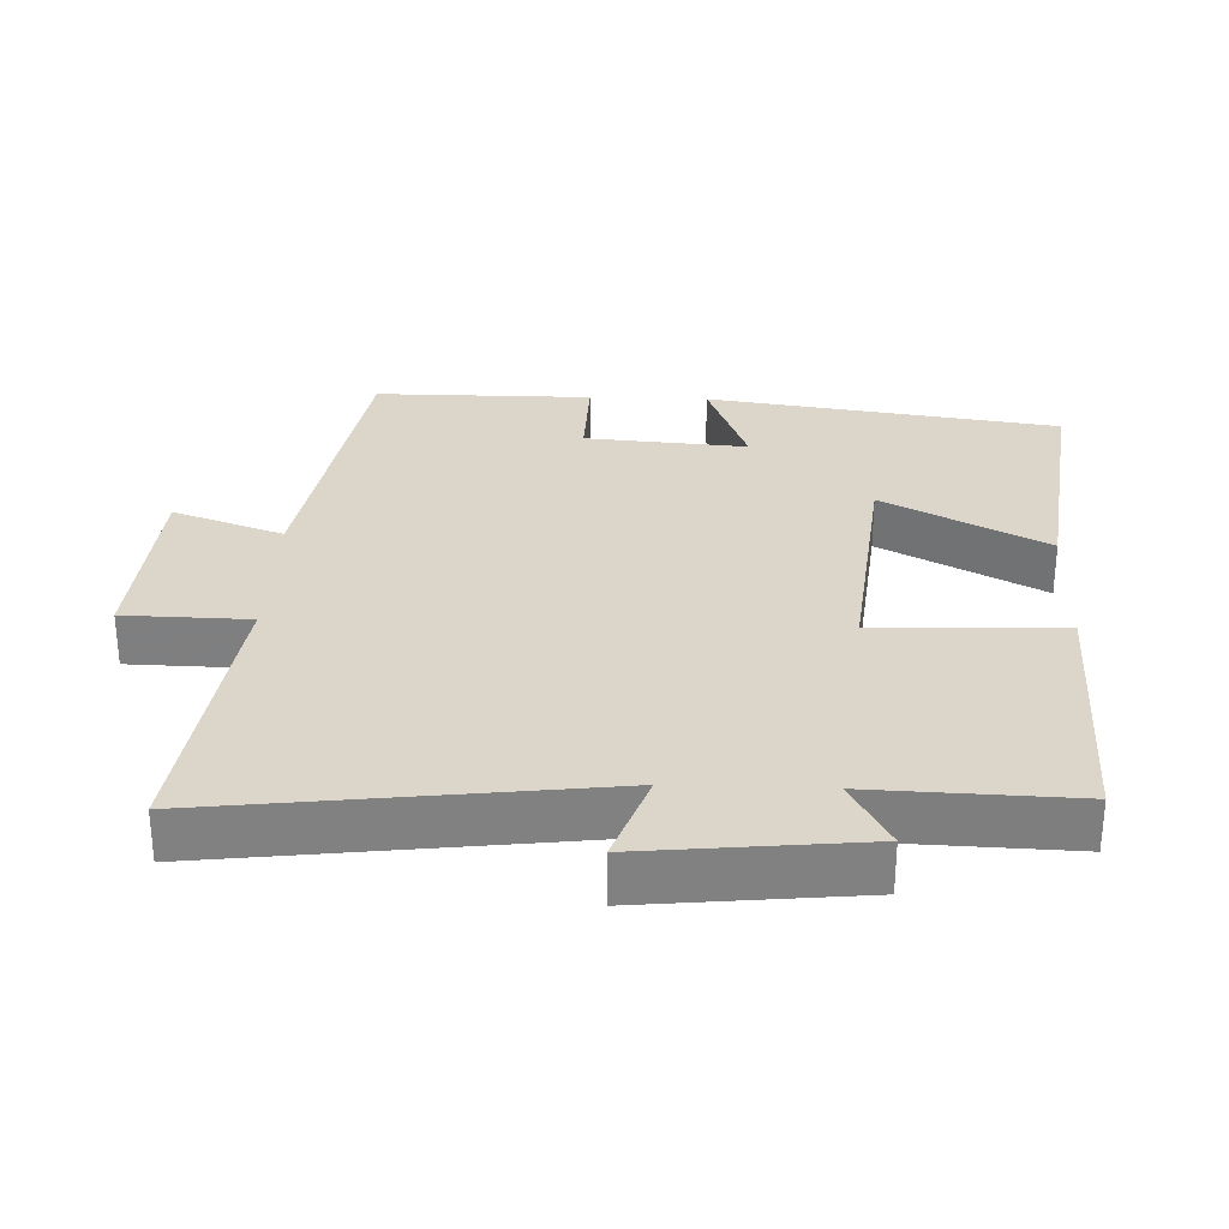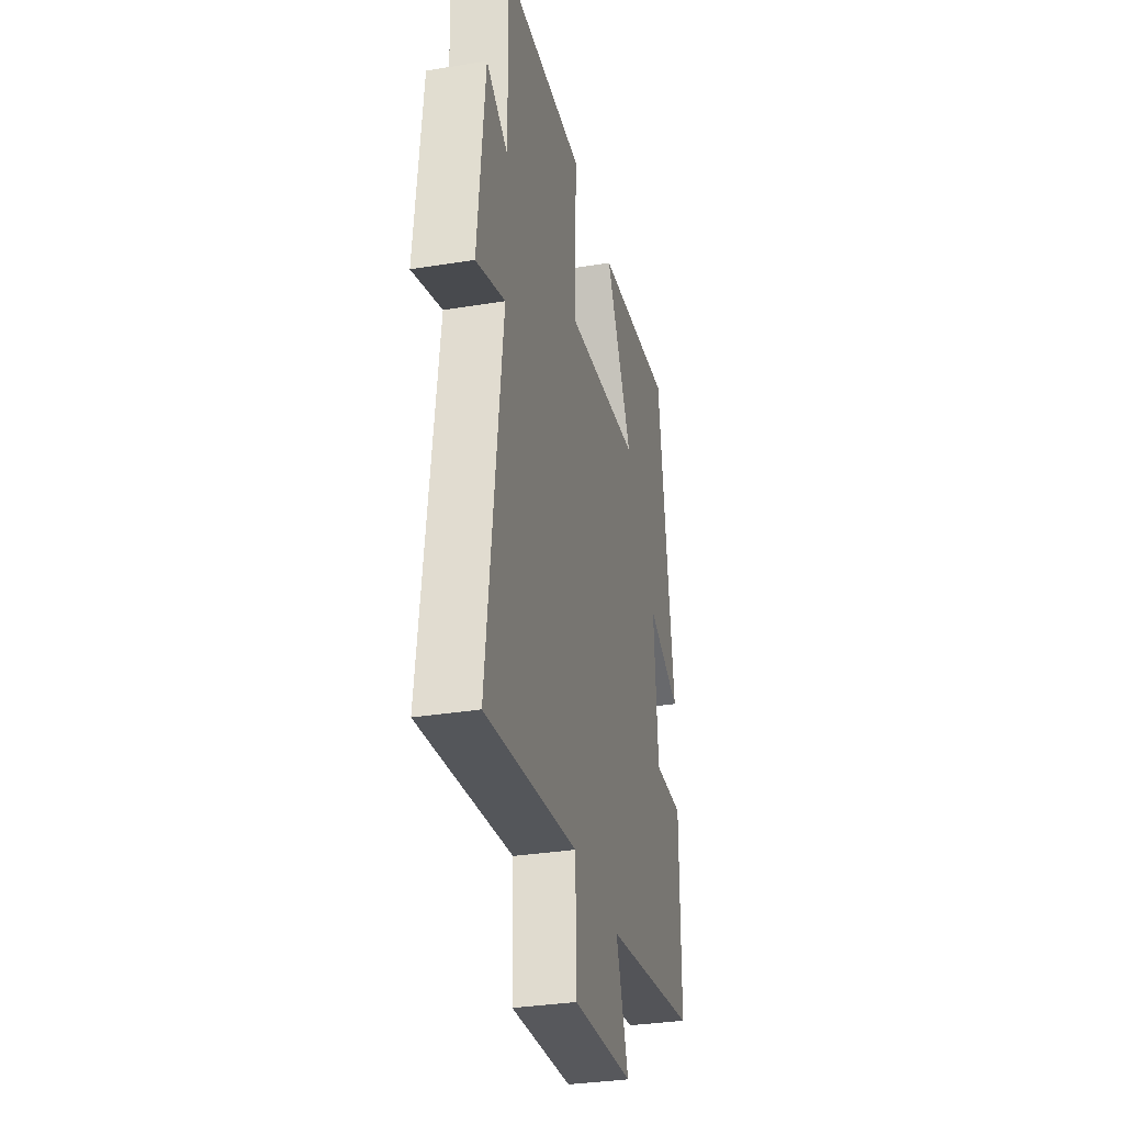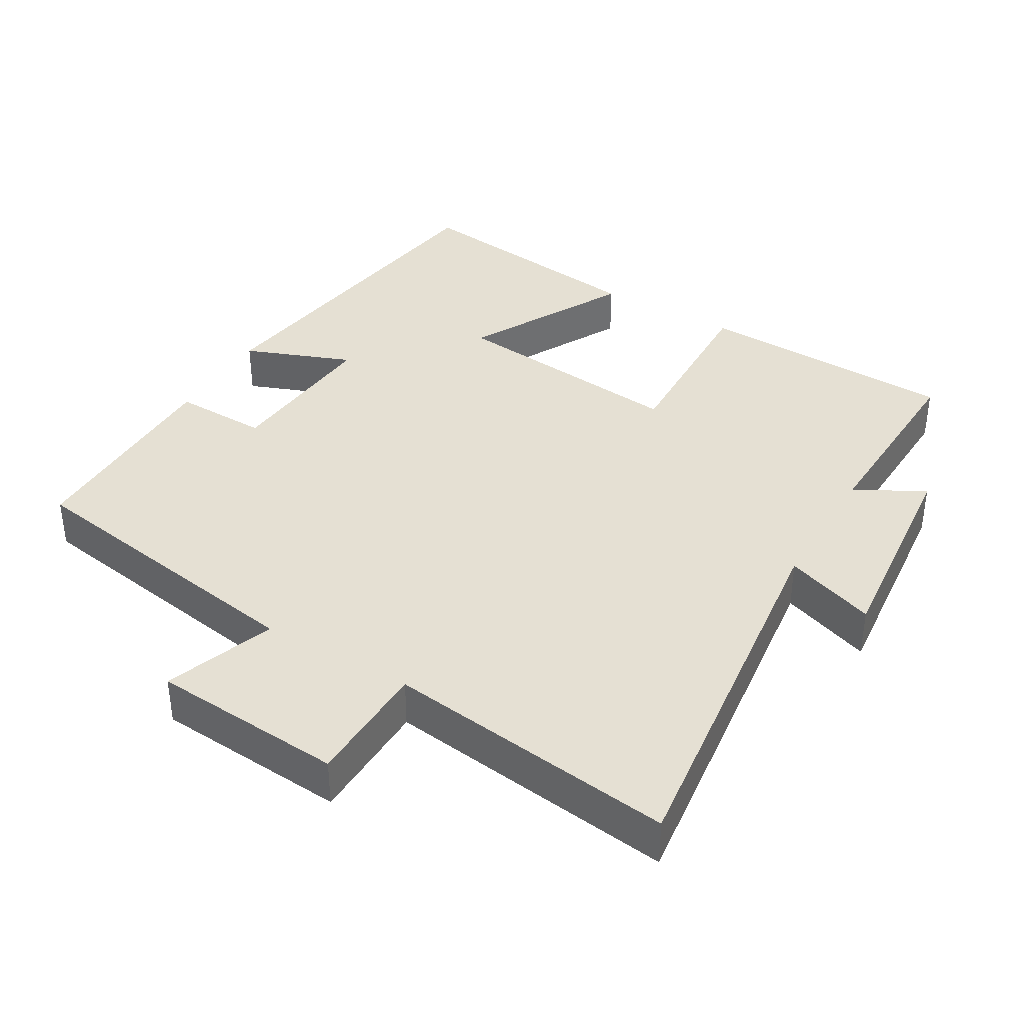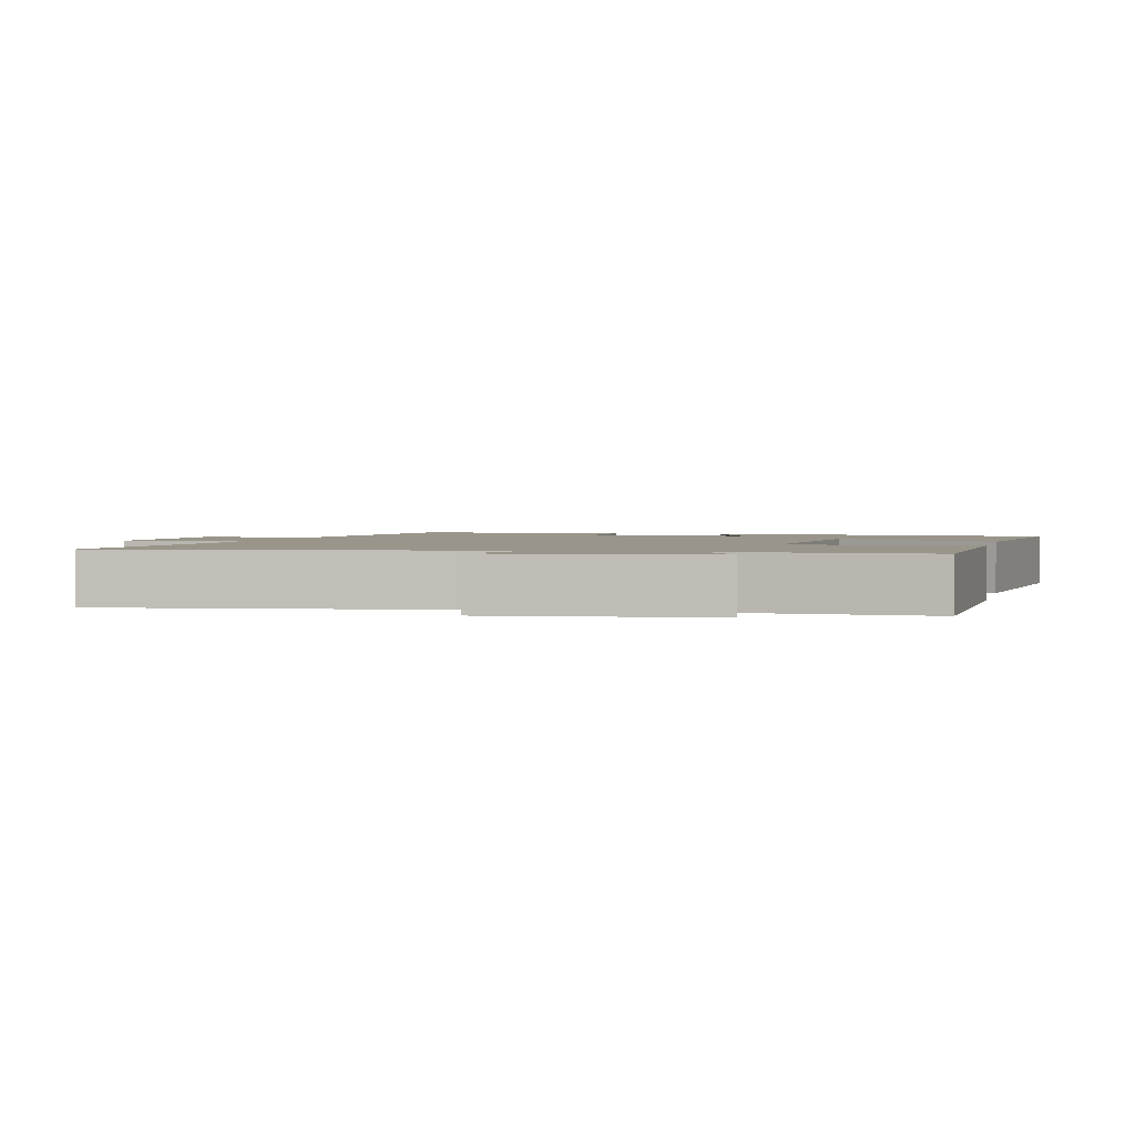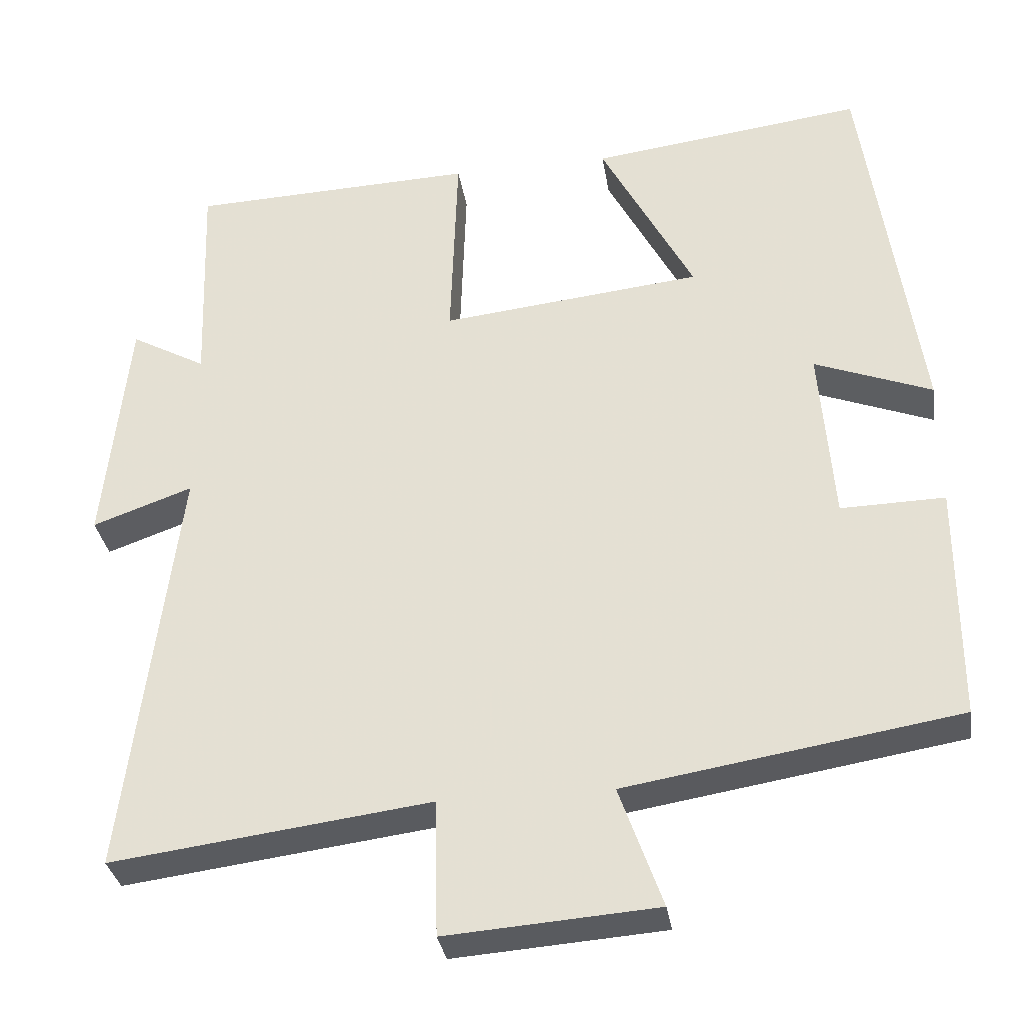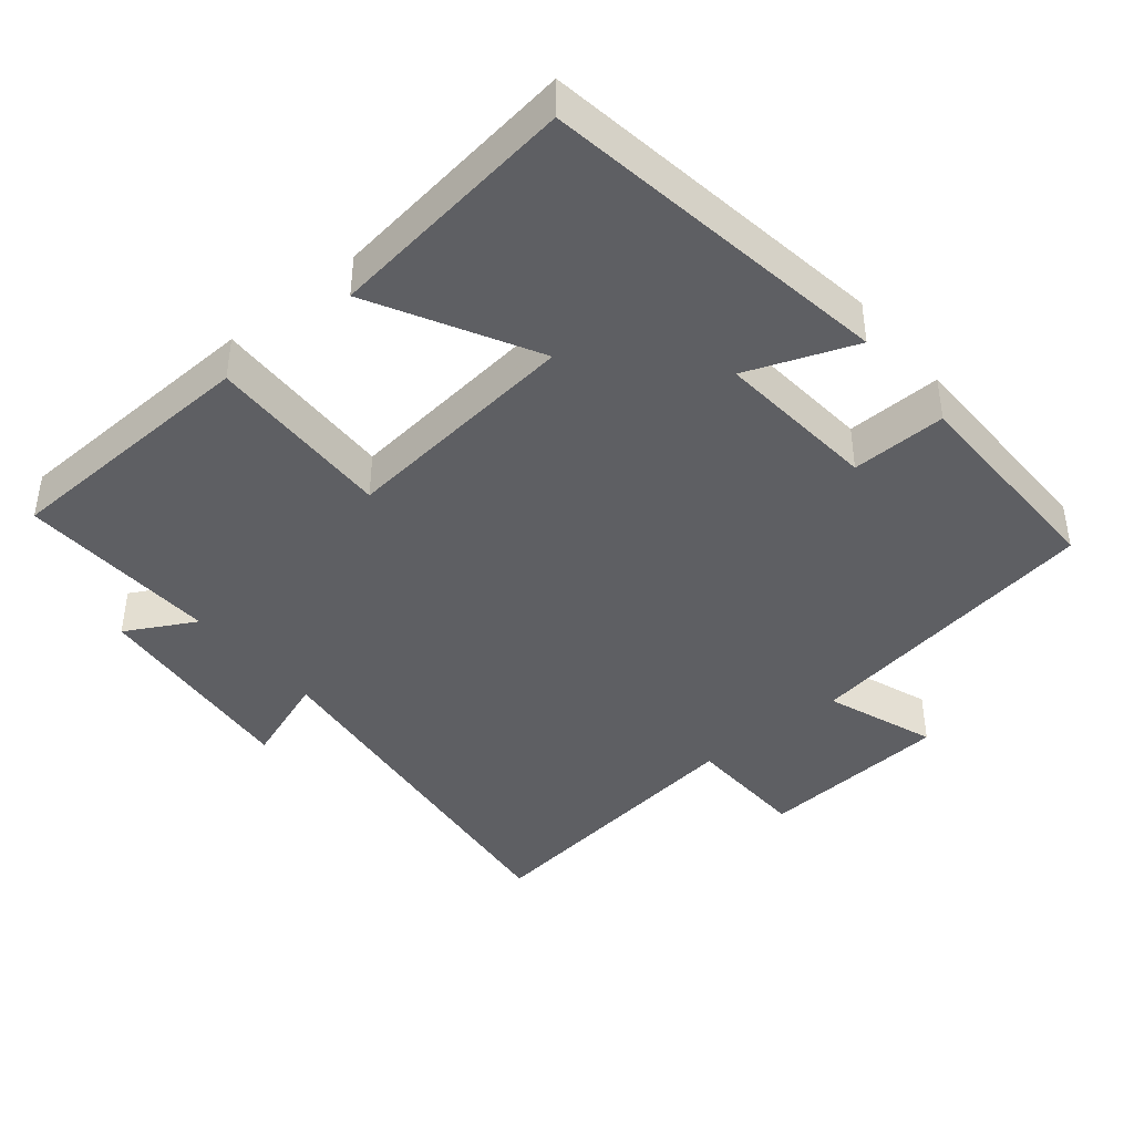
<metadata>
{"format":"obj","ext":"obj","renderer":"f3d","projection":"perspective","resolution":1024,"background":"white","views":[{"elev":29.9,"azim":-87.9,"up":"+Y"},{"elev":-32.7,"azim":-77.3,"up":"+Z"},{"elev":38.1,"azim":-149.5,"up":"+Y"},{"elev":2.0,"azim":-76.5,"up":"+Y"},{"elev":-32.6,"azim":8.9,"up":"+Z"},{"elev":-41.7,"azim":39.8,"up":"+Y"}]}
</metadata>
<code>
v 0.428 0.07 0.545
v 0.5 0.07 0.046
v 0.347 0.07 0.105
v 0.365 0.07 -0.125
v 0.5 0.07 -0.122
v 0.5 0.07 -0.43
v 0.068 0.07 -0.5
v 0.124 0.07 -0.657
v -0.15 0.07 -0.677
v -0.154 0.07 -0.5
v -0.568 0.07 -0.553
v -0.5 0.07 -0.007
v -0.63 0.07 -0.053
v -0.598 0.07 0.255
v -0.5 0.07 0.201
v -0.51 0.07 0.487
v -0.138 0.07 0.5
v -0.147 0.07 0.235
v 0.193 0.07 0.271
v 0.072 0.07 0.5
v 0.428 0 0.545
v 0.5 0 0.046
v 0.347 0 0.105
v 0.365 0 -0.125
v 0.5 0 -0.122
v 0.5 0 -0.43
v 0.068 0 -0.5
v 0.124 0 -0.657
v -0.15 0 -0.677
v -0.154 0 -0.5
v -0.568 0 -0.553
v -0.5 0 -0.007
v -0.63 0 -0.053
v -0.598 0 0.255
v -0.5 0 0.201
v -0.51 0 0.487
v -0.138 0 0.5
v -0.147 0 0.235
v 0.193 0 0.271
v 0.072 0 0.5
f 19 20 1 2
f 15 16 17 18
f 12 13 14 15
f 12 15 18
f 10 11 12 18
f 7 8 9 10
f 4 5 6 7
f 3 4 7 10
f 19 2 3
f 3 10 18 19
f 22 21 40 39
f 38 37 36 35
f 35 34 33 32
f 38 35 32
f 38 32 31 30
f 30 29 28 27
f 27 26 25 24
f 30 27 24 23
f 23 22 39
f 39 38 30 23
f 1 21 22 2
f 2 22 23 3
f 3 23 24 4
f 4 24 25 5
f 5 25 26 6
f 6 26 27 7
f 7 27 28 8
f 8 28 29 9
f 9 29 30 10
f 10 30 31 11
f 11 31 32 12
f 12 32 33 13
f 13 33 34 14
f 14 34 35 15
f 15 35 36 16
f 16 36 37 17
f 17 37 38 18
f 18 38 39 19
f 19 39 40 20
f 20 40 21 1

</code>
